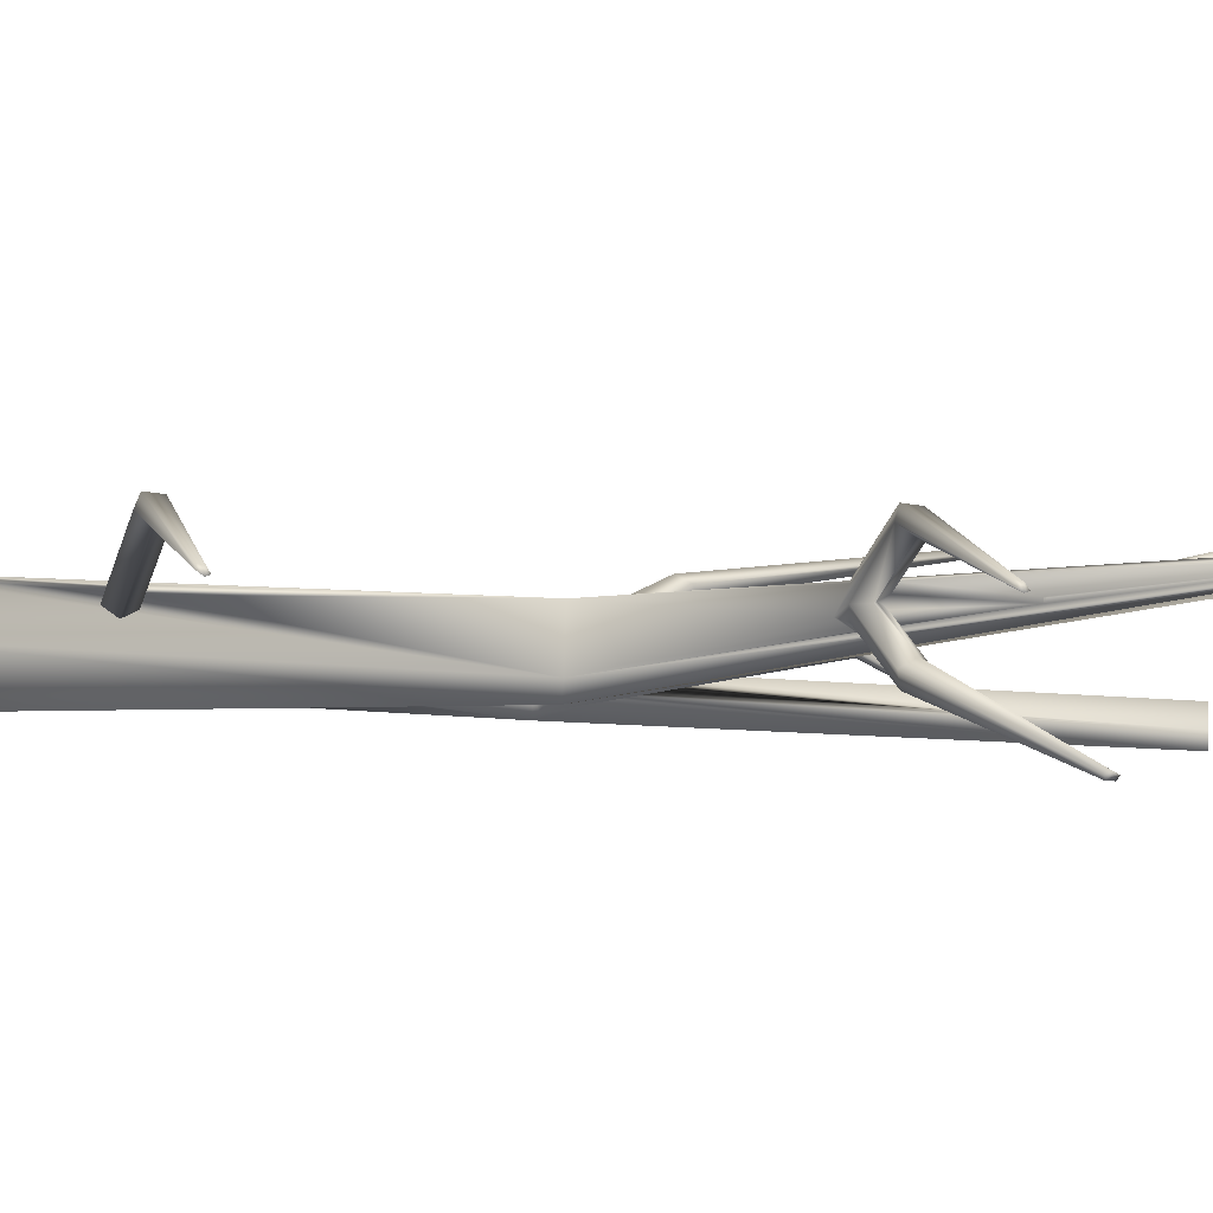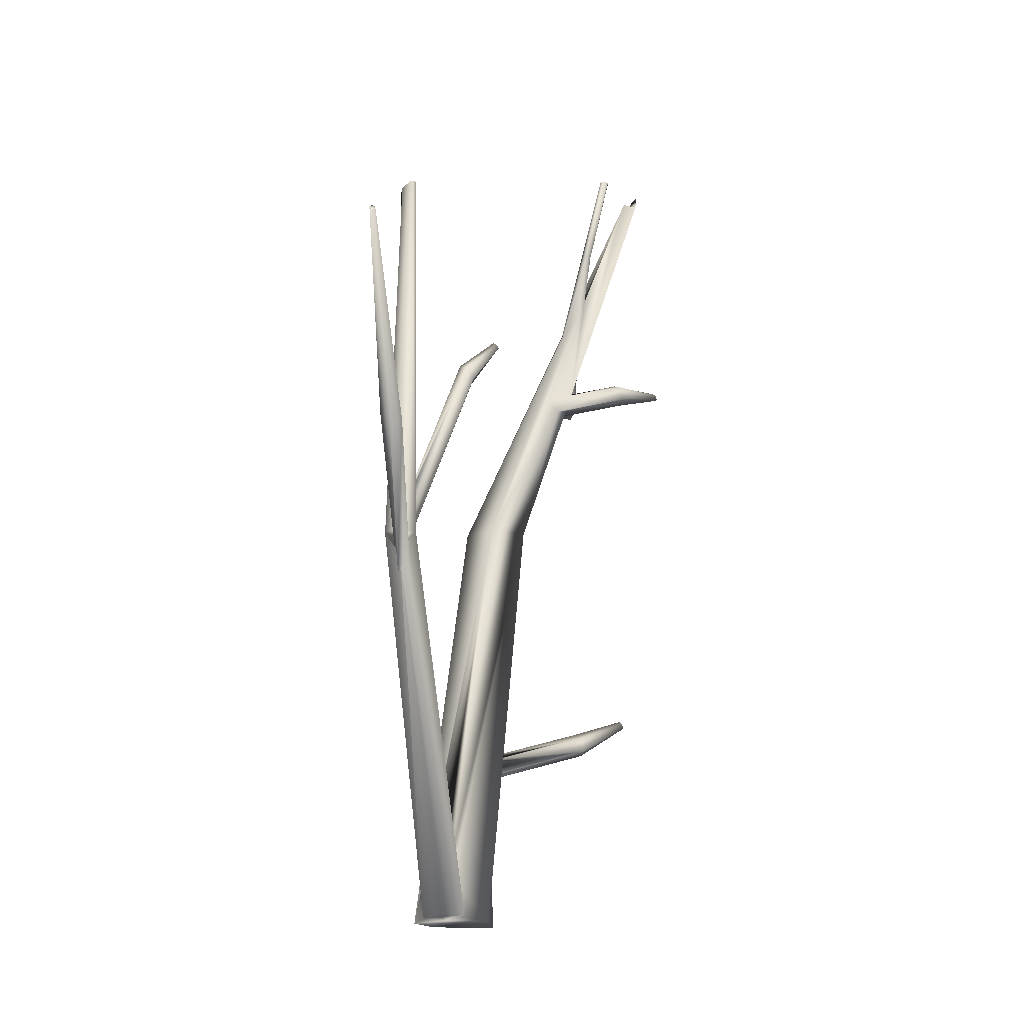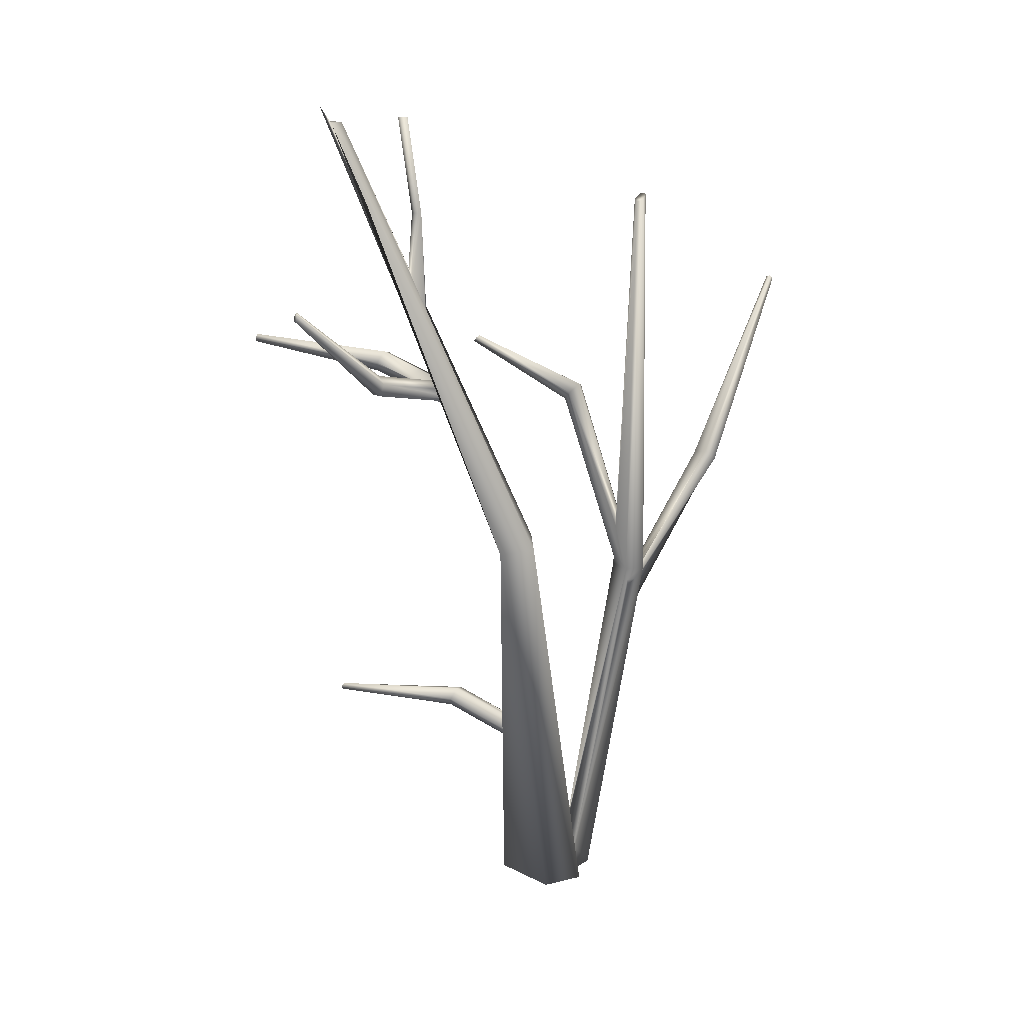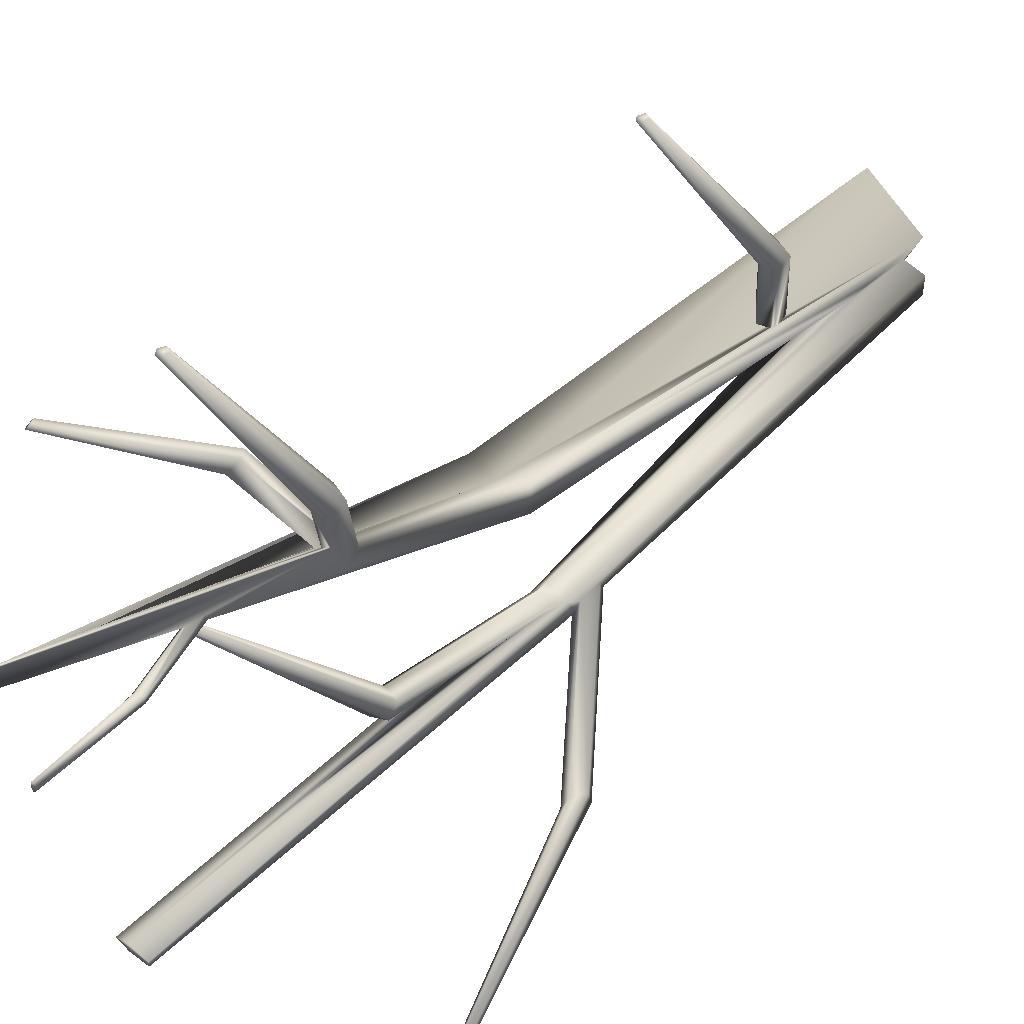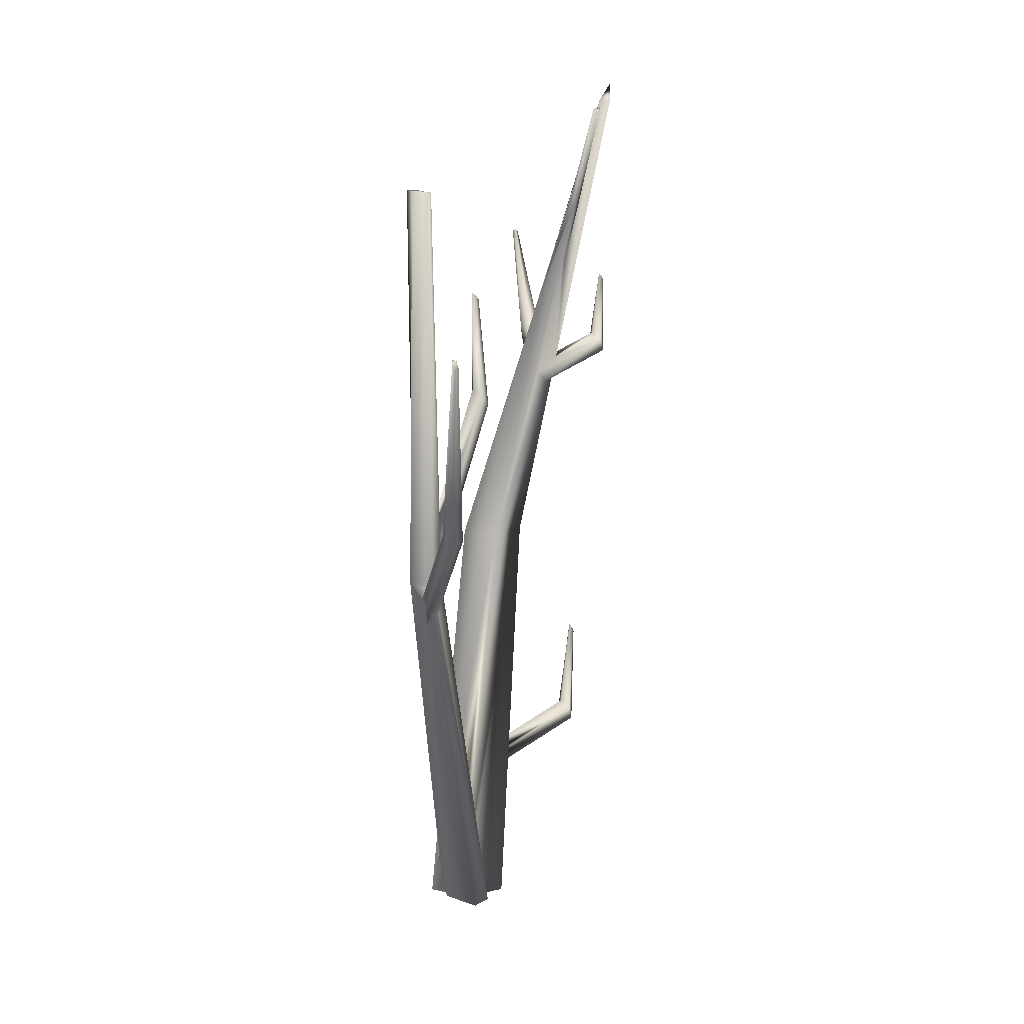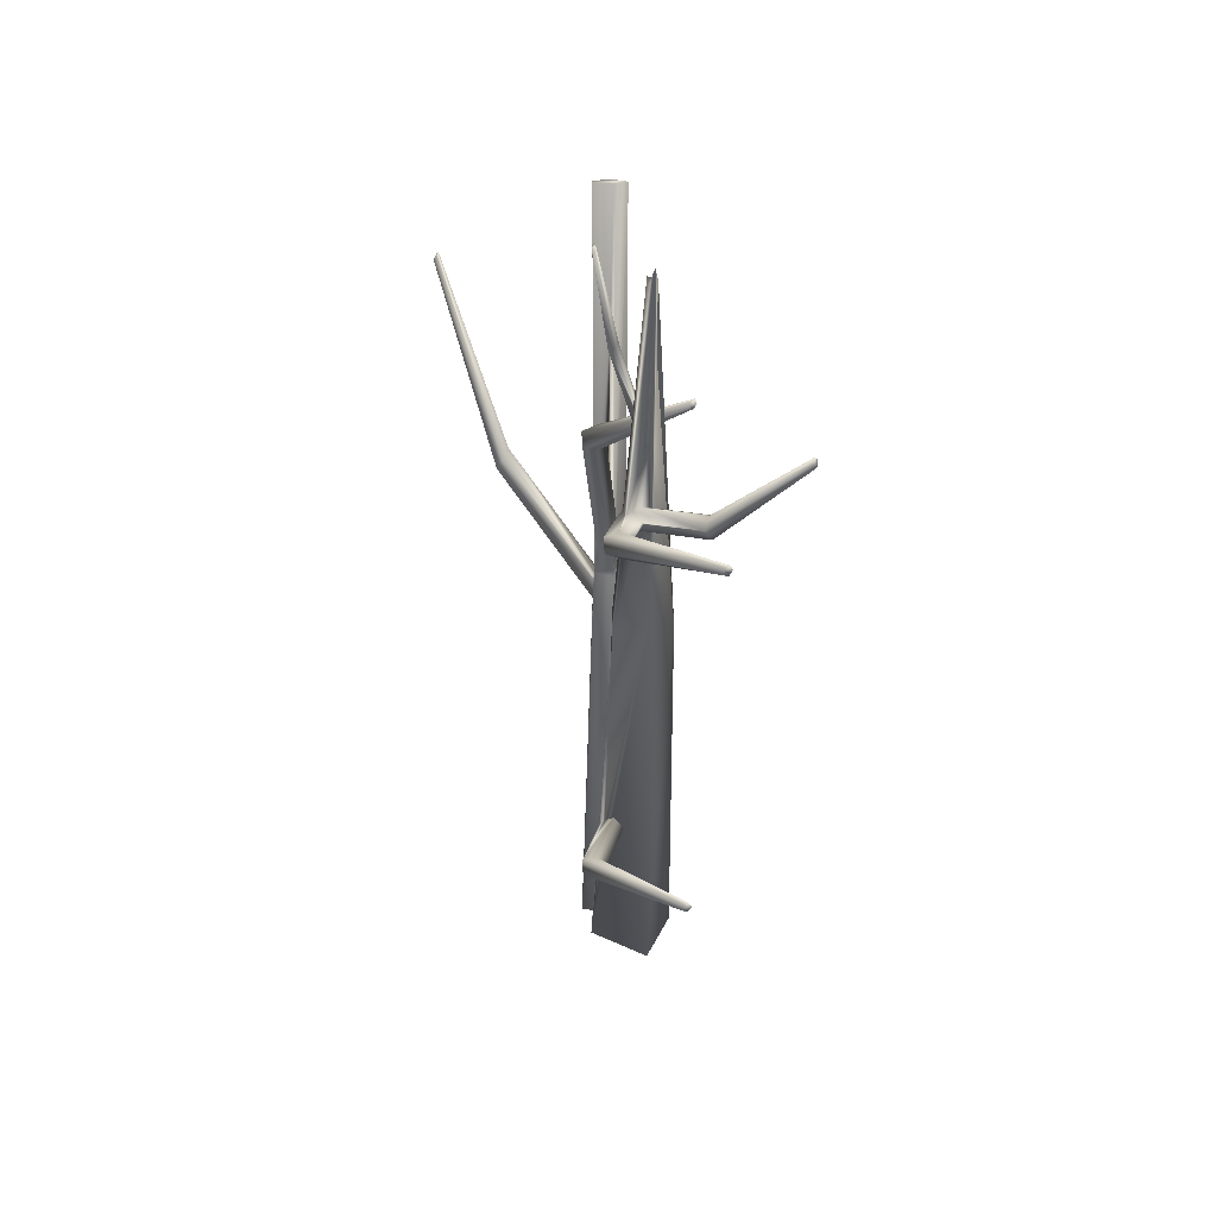
<metadata>
{"format":"obj","ext":"obj","renderer":"f3d","projection":"perspective","resolution":1024,"background":"white","views":[{"elev":65.9,"azim":92.8,"up":"+Z"},{"elev":-18.0,"azim":-118.5,"up":"+Y"},{"elev":25.8,"azim":104.7,"up":"+Y"},{"elev":47.7,"azim":-137.6,"up":"+Z"},{"elev":18.3,"azim":-136.7,"up":"+Y"},{"elev":35.5,"azim":-0.7,"up":"+Y"}]}
</metadata>
<code>
g Cylinder008
v -3.867 2.296 -17.04
v -4.224 1.543 -17.78
v -8.892 16.41 -21.21
v -8.722 16.74 -20.99
v -4.198 1.976 -16.03
v -8.842 16.61 -20.71
v -4.759 1.025 -16.14
v -9.085 16.2 -20.76
v -4.775 0.7568 -17.22
v -9.116 16.08 -21.07
v 2.668 -6.507 -13.06
v 2.798 -8.747 -12.74
v 3.099 -6.445 -12.93
v 3.163 -6.607 -12.93
v 3.068 -6.777 -12.87
v 2.793 -6.688 -12.79
v 2.703 -6.984 -12.72
v 2.801 -8.69 -12.52
v 2.741 -8.603 -12.51
v 2.429 -8.163 -12.52
v 2.491 -6.417 -12.08
v 2.435 -8.003 -11.89
v 2.506 -5.986 -12.81
v 2.582 -6.051 -12.81
v 2.494 -6.332 -12.23
v 4.03 -5.257 -13.4
v 4.443 -35.83 -9.251
v 1.449 -35.83 -8.764
v 2.532 -5.257 -11.34
v 2.524 26.28 -11.91
v 2.524 26.28 -12.33
v 2.532 -5.257 -12.91
v 4.033 26.28 -11.78
v 4.033 26.28 -12.46
v 4.955 -5.257 -12.12
v 4.965 26.28 -12.12
v 4.03 -5.257 -10.85
v 1.449 -35.83 -7.189
v 3.084 -35.83 -6.924
v 2.875 -3.514 -11.28
v 4.054 -4.424 -10.88
v 4.03 -4.497 -10.87
v 4.698 -4.978 -11.77
v 4.03 -1.376 -10.96
v 4.134 -1.731 -10.99
v 3.371 -1.099 -11.19
v 3.666 -0.6385 -11.1
v 3.377 9.454 -6.724
v 2.689 10.03 -7.373
v 2.789 8.652 -6.231
v 1.737 8.738 -6.575
v 2.953 -4.549 -11.22
v 4.005 -4.635 -10.88
v 2.913 -3.966 -11.25
v 1.675 9.592 -7.281
v 8.785 15.4 -0.398
v 8.84 15.74 -0.6571
v 9.198 15.96 -0.7435
v 9.364 15.76 -0.5377
v 9.109 15.41 -0.3242
v 4.855 -6.696 -12.37
v 4.418 -6.327 -12.78
v 4.819 -6.302 -12.23
v 4.708 -6.684 -12.35
v 4.752 -6.836 -12.28
v 6.102 -33.24 -8.436
v 5.432 -35.83 -8.57
v 6.16 -32.77 -8.392
v 4.527 -30.81 -7.594
v 4.367 -30.23 -7.463
v 3.531 -31.74 -7.397
v 3.522 -32.87 -7.248
v 3.497 -35.83 -7.942
v 3.497 -35.83 -7.915
v 3.766 -3.623 -3.654
v 6.578 -36.12 -8.982
v 3.025 -24.28 -3.192
v 4.077 -24.49 -2.903
v 2.599 -22.32 4.023
v 1.548 -22.12 3.734
v 4.666 -23.56 -3.067
v 3.188 -21.4 3.859
v 3.978 -22.78 -3.457
v 2.5 -20.62 3.469
v 1.486 -21.06 3.392
v 8.596 -18.2 11.93
v 8.651 -17.79 11.81
v 8.919 -18.21 12
v 9.174 -17.81 11.93
v 9.008 -17.55 11.81
v 3.249 -23.1 -3.512
v 2.892 -23.12 -3.196
v 2.991 -23.69 -3.382
v 3.766 -3.623 -0.662
v 2.143 -36.12 -4.738
v 6.578 -36.12 -1.982
v 6.513 -3.623 -3.12
v 8.211 -3.623 -2.158
v 8.483 -36.12 -6.359
v 6.513 -3.623 -4.579
v 3.494 -36.12 -7.98
v 4.071 11.79 8.848
v 3.057 11.35 8.77
v 10.22 14.62 17.19
v 10.58 14.86 17.19
v 4.759 11.01 9.238
v 10.74 14.6 17.31
v 10.49 14.2 17.38
v 4.17 10.09 9.401
v 3.118 10.29 9.112
v 10.17 14.21 17.31
v 4.395 8.425 3.129
v 4.441 9.321 2.28
v 4.406 8.636 3.965
v 4.523 8.592 3.916
v 4.629 10.31 4.559
v 4.49 10.26 4.577
v 5.601 7.993 2.694
v 6.218 31.11 11.83
v 6.064 28.88 10.82
v 5.578 31.11 11.21
v 5.578 31.11 12.45
v 5.996 32.38 12.83
v 5.901 16.6 4.635
v 5.969 9.199 2.883
v 6.087 9.07 3.013
v 6.178 8.936 2.583
v 5.469 8.561 3.858
v 5.739 9.579 4.642
v 5.641 9.694 4.652
v 5.067 10.34 4.18
v 6.168 9.805 2.966
v 10.56 11.57 6.719
v 10.7 10.6 7.009
v 10.09 10.42 7.808
v 5.902 8.672 2.908
v 9.568 11.27 8.011
v 5.587 10.27 3.685
v 5.348 9.981 3.776
v 9.858 11.98 7.339
v 15.87 19 11.7
v 16.07 18.84 11.53
v 15.8 18.68 11.92
v 16.13 18.42 11.66
v 15.96 18.32 11.9
v 4.909 18.29 6.09
v 4.97 19.45 6.216
v 5.471 19 5.849
v 5.462 18.74 5.735
v 3.354 23.56 6.09
v 5.018 19.54 6.239
v 3.793 23.69 6.239
v 4.909 18.29 5.719
v 3.354 23.56 5.608
v 5.848 16.59 4.646
v 4.969 18.08 5.608
v 5.885 16.6 4.558
v 3.793 23.69 5.459
v 4.065 23.77 5.849
v 2.645 31.06 7.208
v 2.548 31.03 7.598
v 2.39 30.99 7.449
v 2.548 31.03 6.819
v 2.39 30.99 6.968
v 5.885 16.6 6.239
v 6.032 16.64 6.029
v 5.843 16.74 6.239
v 5.797 16.57 6.209
f 1 2 3 4
f 5 1 4 6
f 7 5 6 8
f 9 7 8 10
f 2 9 10 3
f 10 8 6 3
f 4 3 6
f 9 2 11 12
f 13 14 2 1
f 14 15 11 2
f 15 16 17 11
f 17 18 12 11
f 12 18 19 20
f 21 5 7 22
f 23 24 1 25
f 25 1 5 21
f 26 15 14 13
f 19 27 28 20
f 29 30 31 32
f 33 34 31 30
f 35 26 34 36
f 37 29 38 39
f 31 34 26 32
f 33 30 29 40
f 38 22 20 28
f 24 23 32 26
f 41 42 37 43
f 44 45 36 33
f 43 37 35 45
f 33 40 46 47
f 48 44 47 49
f 41 43 48 50
f 50 51 52 53
f 54 52 51 40
f 40 51 55
f 46 40 55 47
f 55 51 56 57
f 49 55 57 58
f 58 59 48 49
f 57 56 60 59
f 60 56 51 50
f 60 50 48 59
f 47 55 49
f 61 62 63
f 64 62 61 65
f 63 65 61
f 66 67 27 26
f 62 64 65 68
f 69 68 35 70
f 70 35 37
f 71 37 39 72
f 38 73 74 39
f 68 75 76 66
f 77 78 79 80
f 78 81 82 79
f 83 84 82 81
f 85 80 86 87
f 80 79 88 86
f 79 82 89 88
f 82 84 90 89
f 84 85 87 90
f 86 88 89 87
f 87 89 90
f 85 83 91 92
f 80 92 93 77
f 78 77 93 91
f 92 94 95 93
f 95 96 97 91
f 98 97 96 99
f 100 98 99 76
f 75 100 76
f 74 73 101 39
f 71 72 94 75
f 102 103 104 105
f 106 102 105 107
f 106 107 108 109
f 110 109 108 111
f 103 110 111 104
f 104 111 108 107
f 112 110 103 113
f 109 110 114 115
f 102 116 117 103
f 115 114 94 118
f 119 120 121 122
f 123 119 122
f 116 123 122 117
f 119 123 97 98
f 121 120 100 124
f 120 119 98 100
f 99 95 101 76
f 39 101 95 72
f 125 126 127
f 109 128 129 106
f 130 131 102 106
f 97 132 127 118
f 133 126 125 132
f 134 135 128 136
f 129 135 137 130
f 137 138 139 130
f 138 140 133 132
f 133 140 141 142
f 143 144 142 141
f 144 145 135 134
f 145 143 137 135
f 143 141 140 137
f 144 134 133 142
f 146 117 121 147
f 148 121 124 149
f 150 147 151 152
f 153 146 150 154
f 155 156 154 157
f 124 155 157
f 124 157 158 149
f 148 149 158 159
f 159 152 151 148
f 152 159 160 161
f 161 162 150 152
f 160 163 164 162
f 158 154 164 163
f 163 160 159 158
f 154 158 157
f 164 154 150 162
f 165 166 167
f 168 166 165
f 167 168 165
f 7 12 20 22
f 12 7 9
f 1 24 13
f 18 26 27 19
f 26 13 24
f 15 18 17 16
f 15 26 18
f 34 33 36
f 23 25 29 32
f 21 38 29 25
f 22 38 21
f 45 35 36
f 53 29 37 42
f 33 47 44
f 52 54 29 53
f 40 29 54
f 45 44 48 43
f 42 41 50 53
f 57 59 58
f 68 65 63 35
f 26 62 68 66
f 63 62 26 35
f 37 71 70
f 73 28 27 67
f 73 38 28
f 75 68 70 71
f 67 76 101 73
f 66 76 67
f 70 68 69
f 83 85 84
f 92 80 85
f 81 78 91 83
f 95 91 93
f 94 92 91 97
f 104 107 105
f 114 110 112
f 109 115 118
f 103 117 113
f 116 102 131
f 95 99 96
f 72 95 94
f 136 118 127 126
f 128 109 118 136
f 130 106 129
f 131 130 139
f 168 167 123 116
f 131 166 168 116
f 138 166 131 139
f 97 118 94
f 127 132 125
f 166 97 123 167
f 132 97 166 138
f 126 133 134 136
f 135 129 128
f 138 137 140
f 144 143 145
f 112 75 94 114
f 121 117 122
f 113 153 75 112
f 117 146 153 113
f 156 155 75 153
f 121 148 151 147
f 155 124 100 75
f 147 150 146
f 153 154 156
f 160 162 161

</code>
